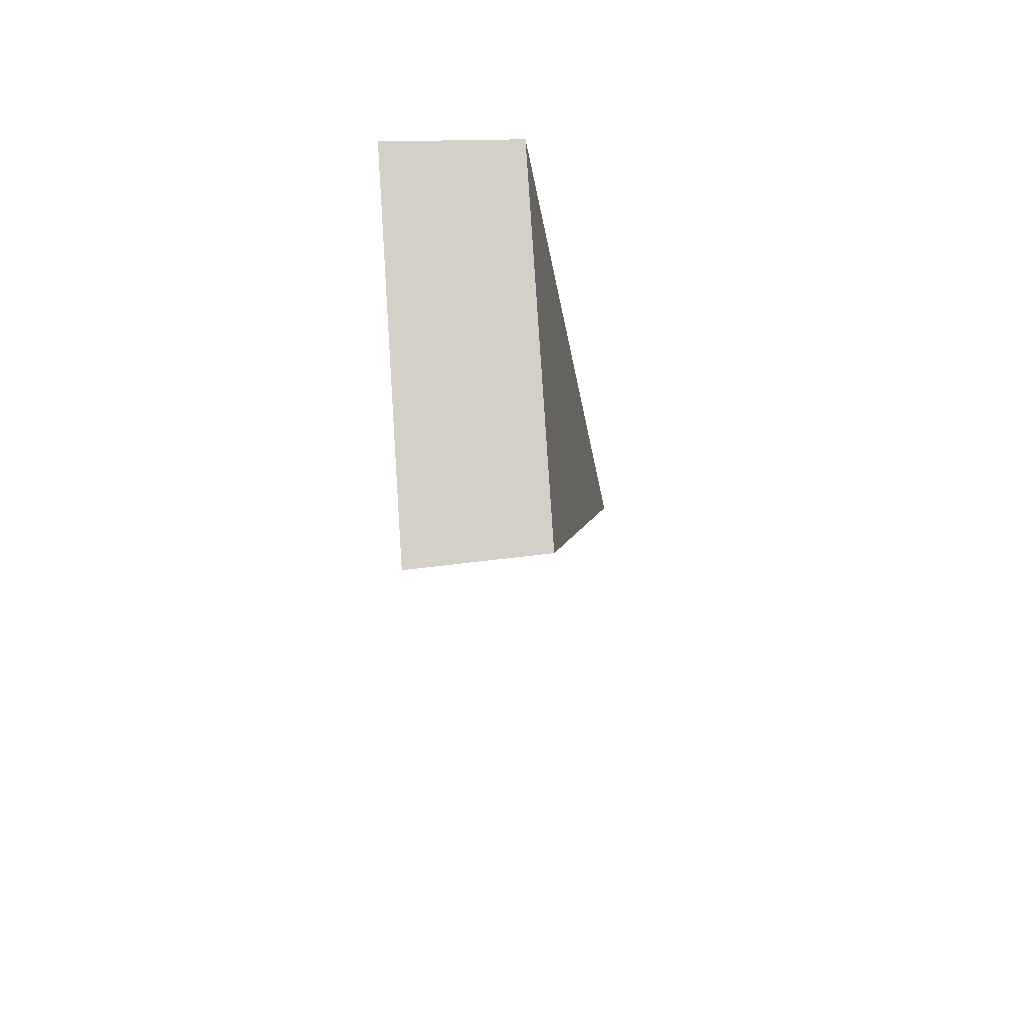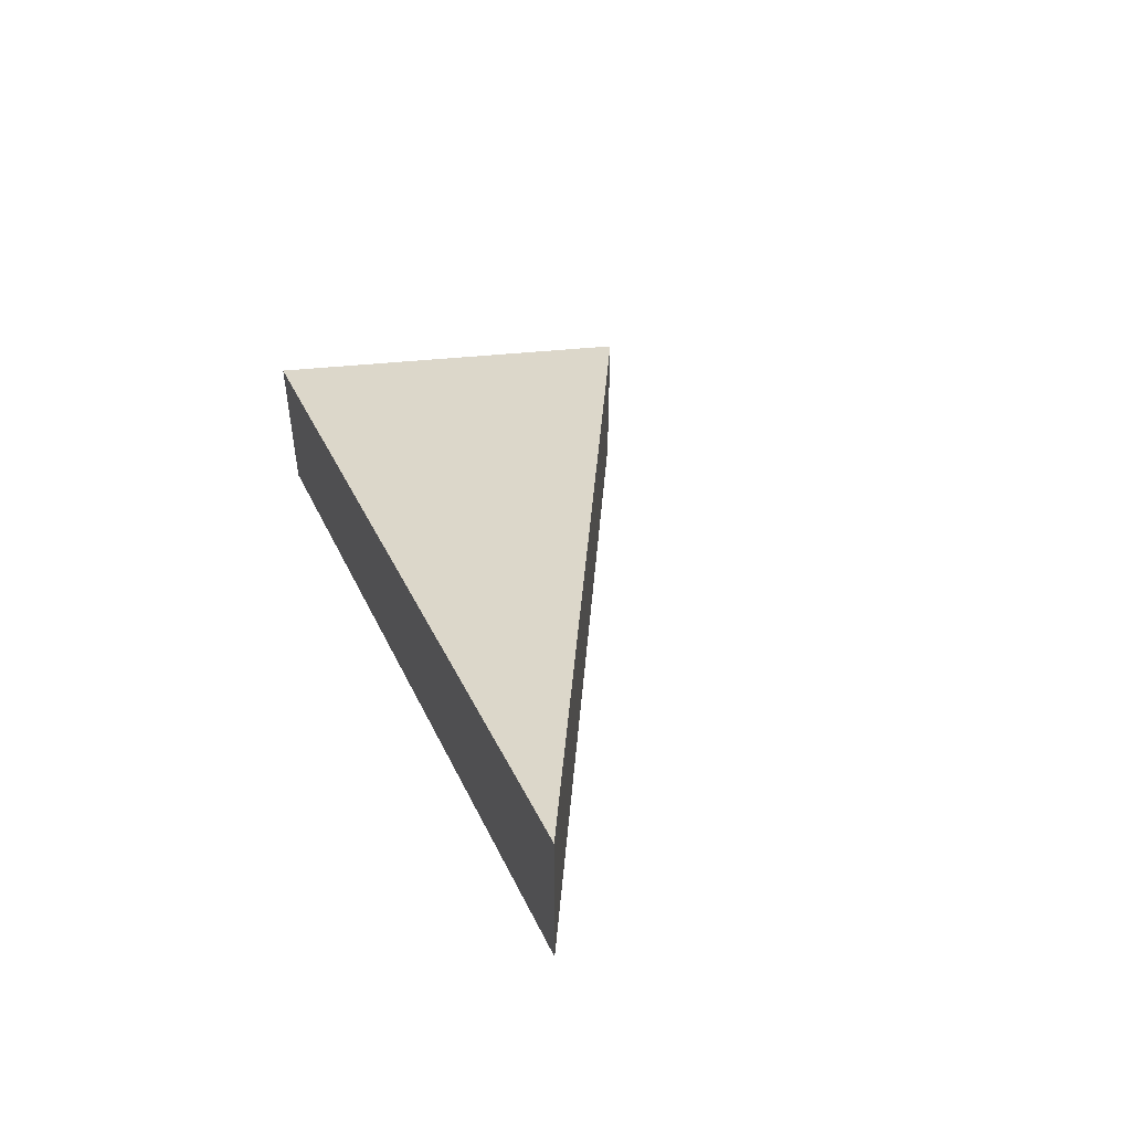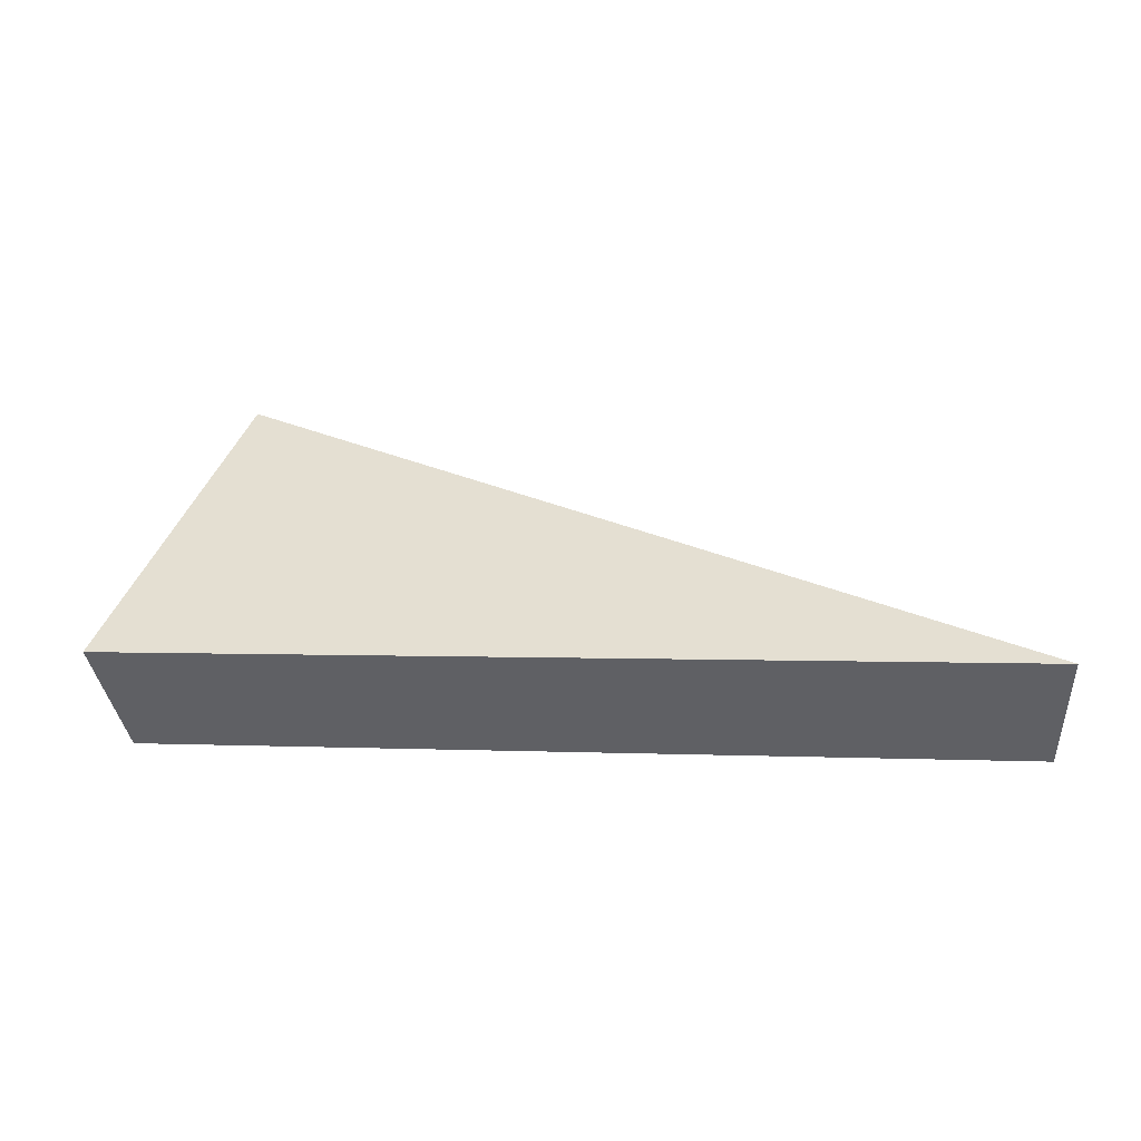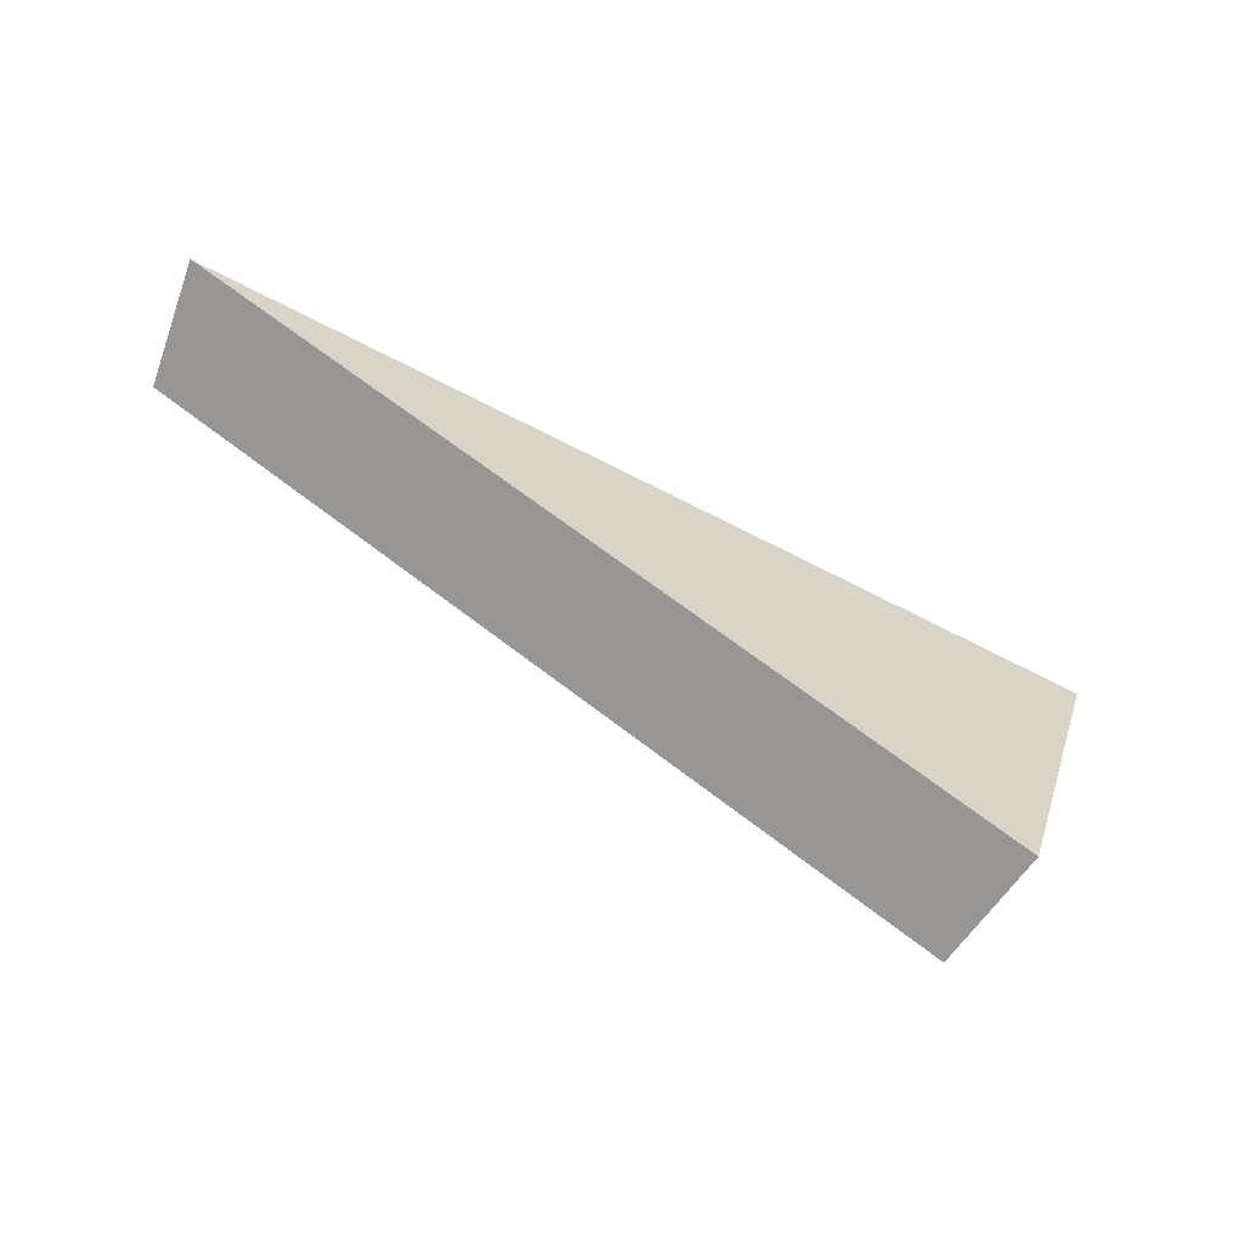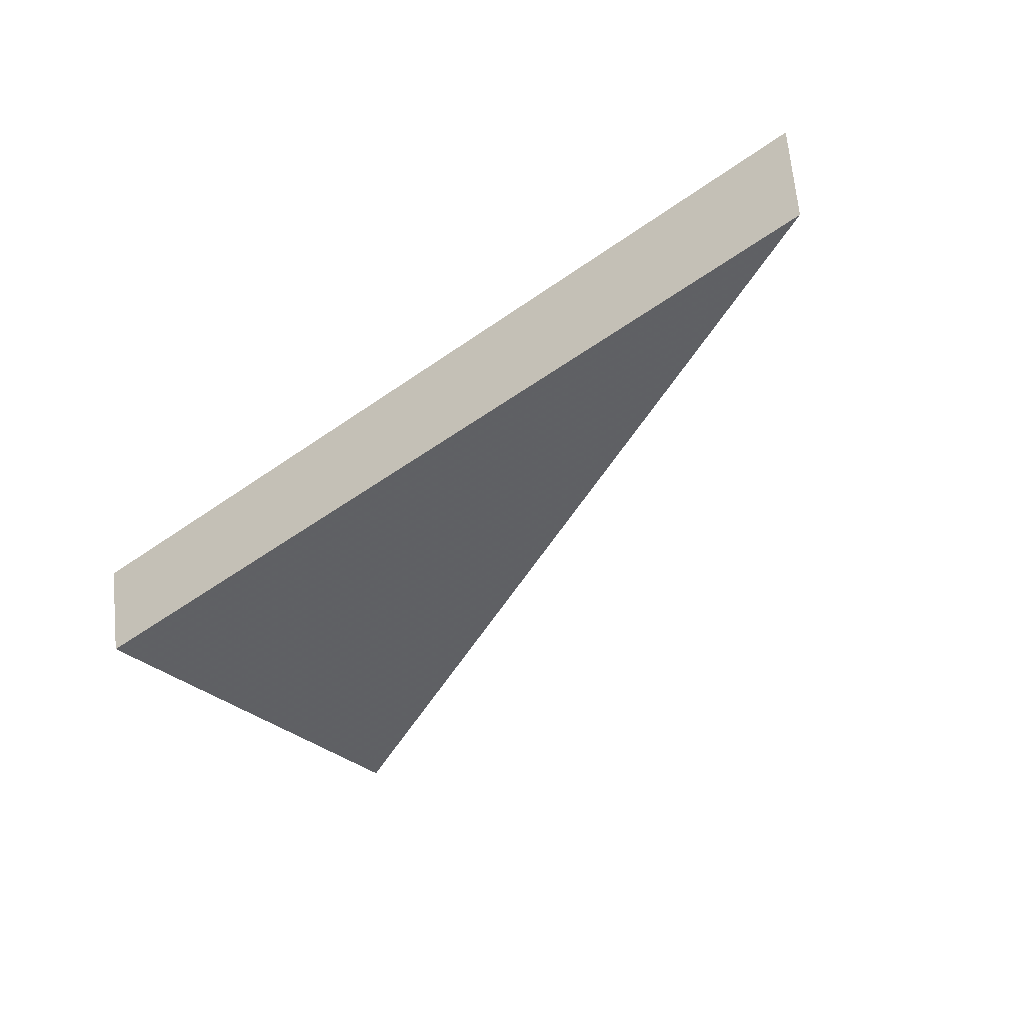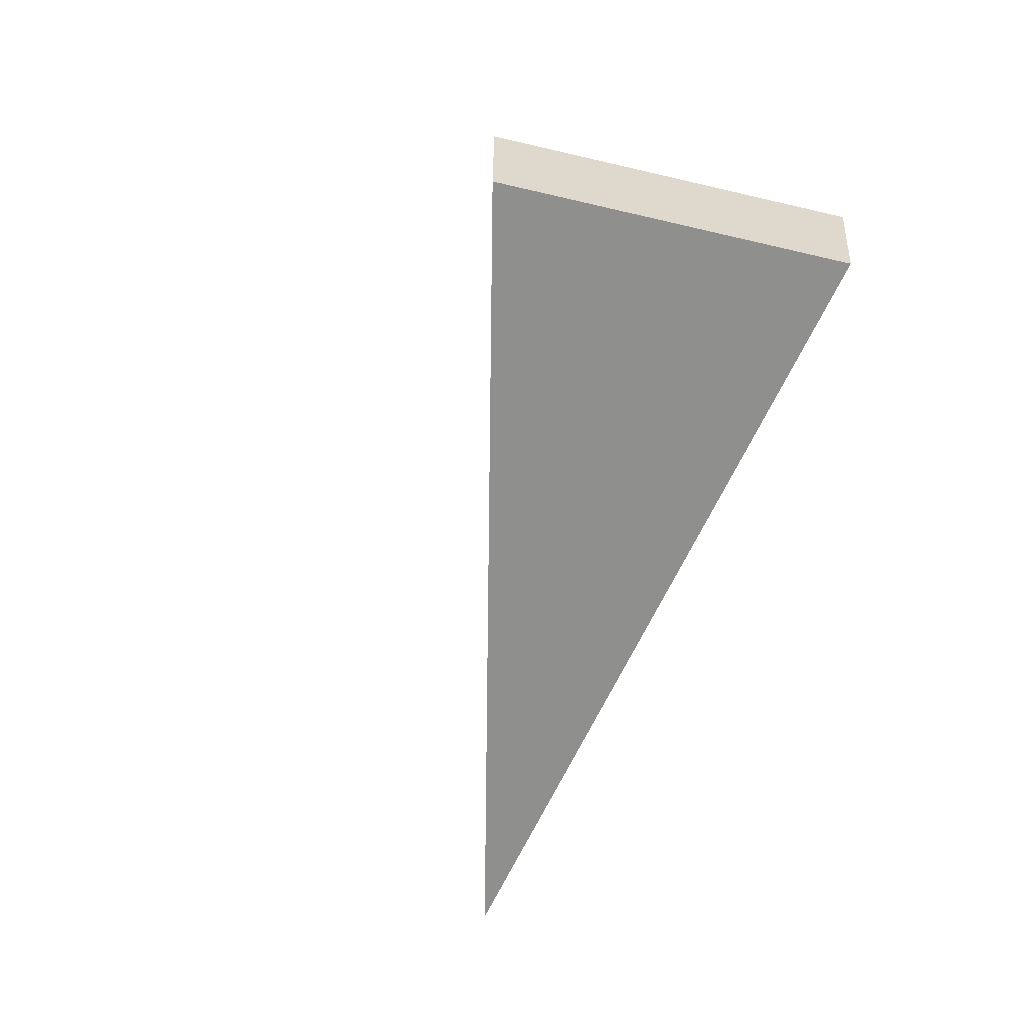
<metadata>
{"format":"obj","ext":"obj","renderer":"f3d","projection":"perspective","resolution":1024,"background":"white","views":[{"elev":-25.5,"azim":-76.5,"up":"+Z"},{"elev":37.3,"azim":65.7,"up":"+Y"},{"elev":43.4,"azim":3.1,"up":"+Y"},{"elev":-65.4,"azim":160.2,"up":"+Z"},{"elev":-42.5,"azim":32.5,"up":"+Y"},{"elev":-71.9,"azim":-119.0,"up":"+Y"}]}
</metadata>
<code>
v 2.029 0.1229 2.479
v 2.031 0.1229 2.474
v 2.042 0.1243 2.48
v 2.042 0.1262 2.48
v 2.042 0.1243 2.48
v 2.031 0.1229 2.474
v 2.031 0.1247 2.473
v 2.031 0.1247 2.473
v 2.031 0.1229 2.474
v 2.029 0.1229 2.479
v 2.029 0.1247 2.479
v 2.029 0.1247 2.479
v 2.029 0.1229 2.479
v 2.042 0.1243 2.48
v 2.042 0.1262 2.48
v 2.042 0.1262 2.48
v 2.031 0.1247 2.473
v 2.029 0.1247 2.479
f 1 2 3
f 4 5 6
f 4 6 7
f 8 9 10
f 8 10 11
f 12 13 14
f 12 14 15
f 16 17 18

</code>
